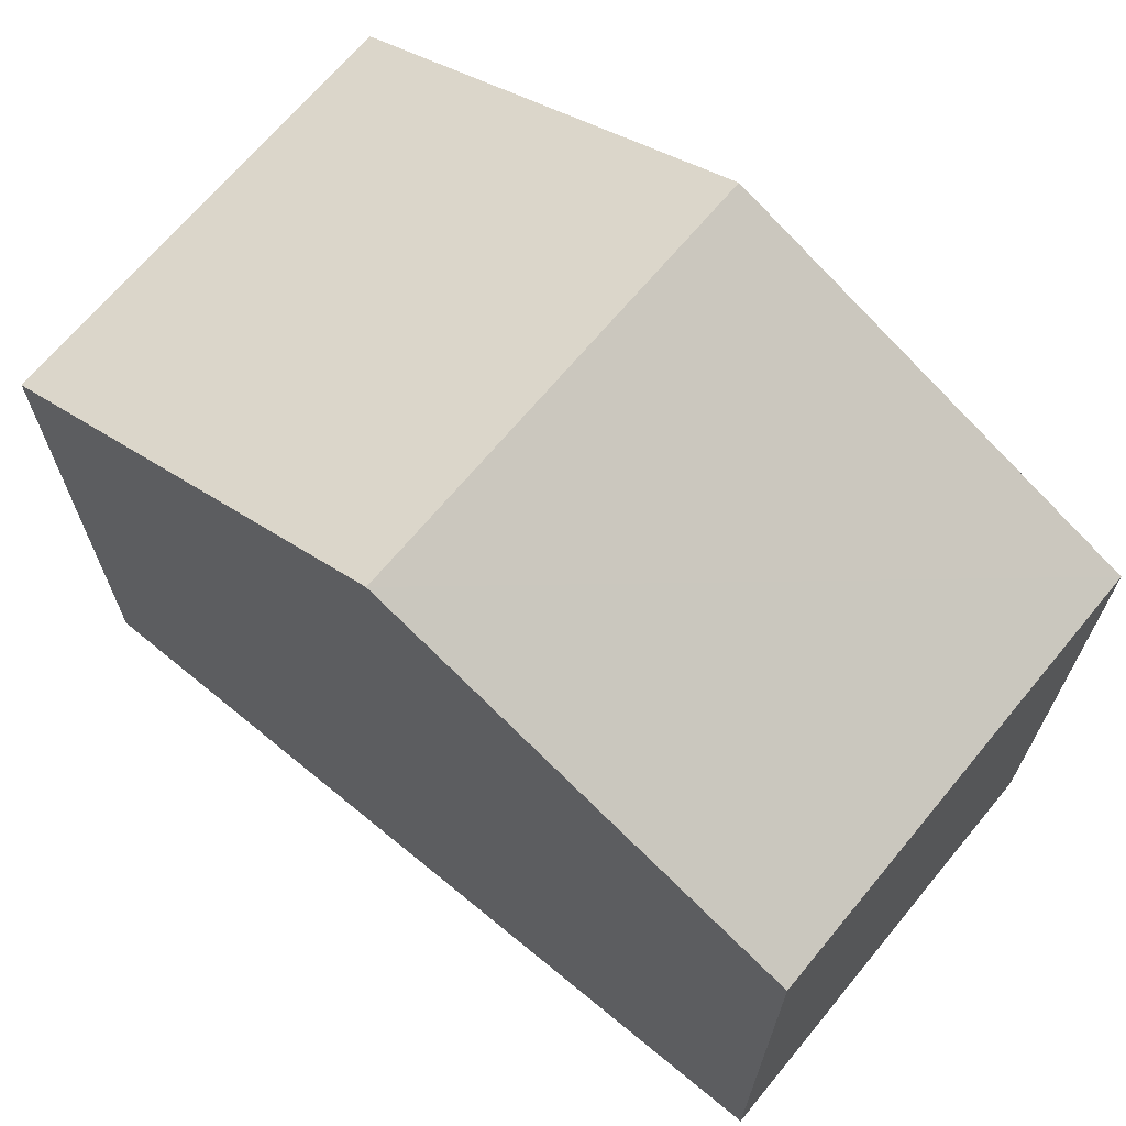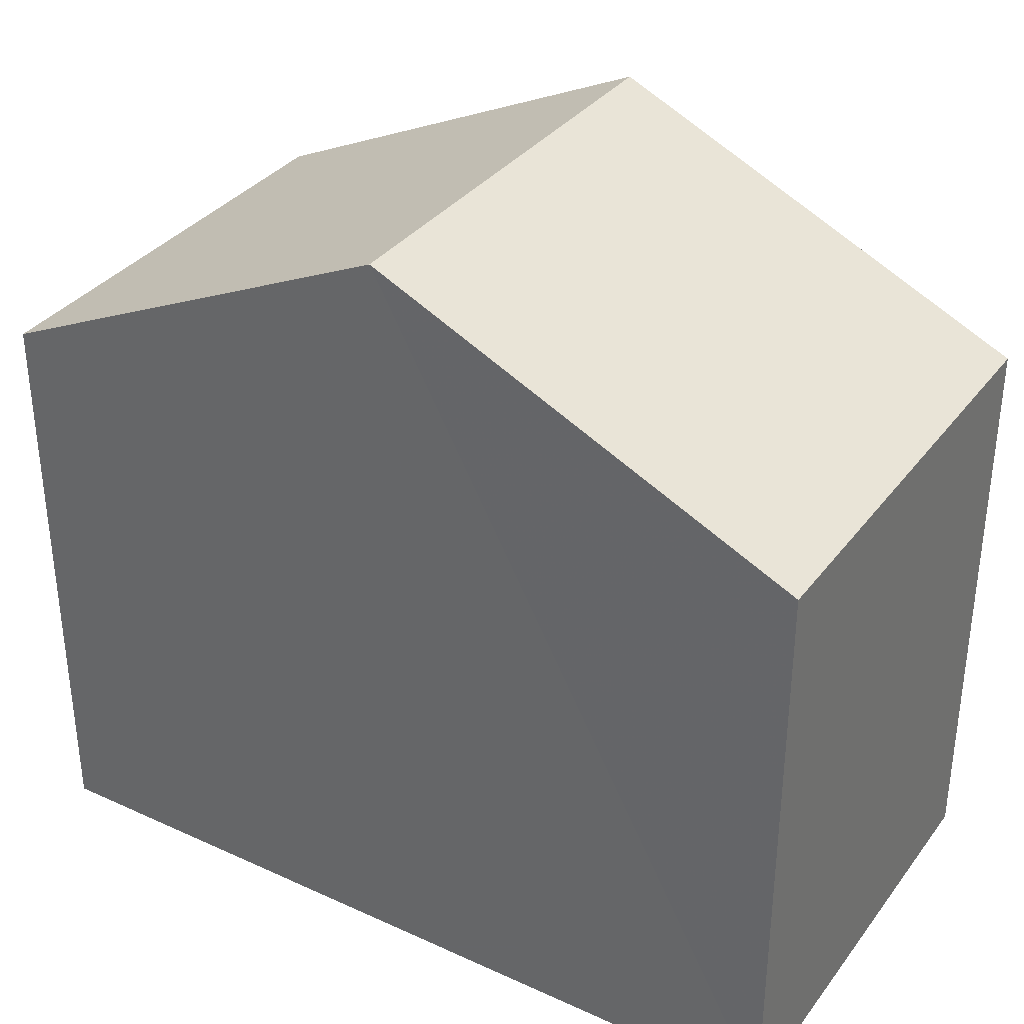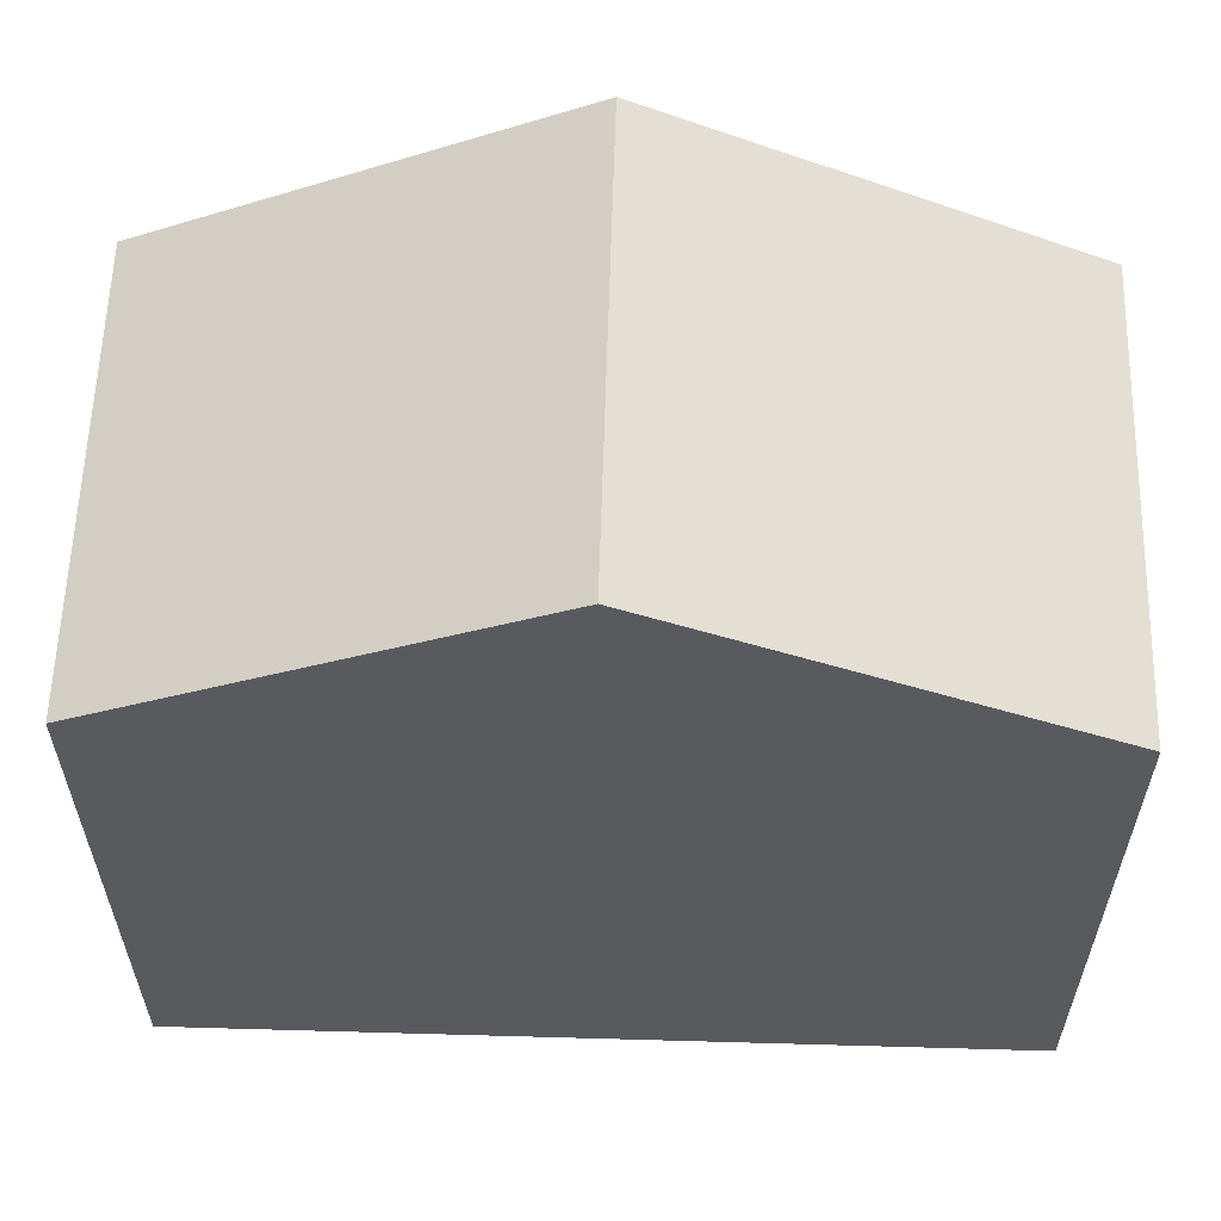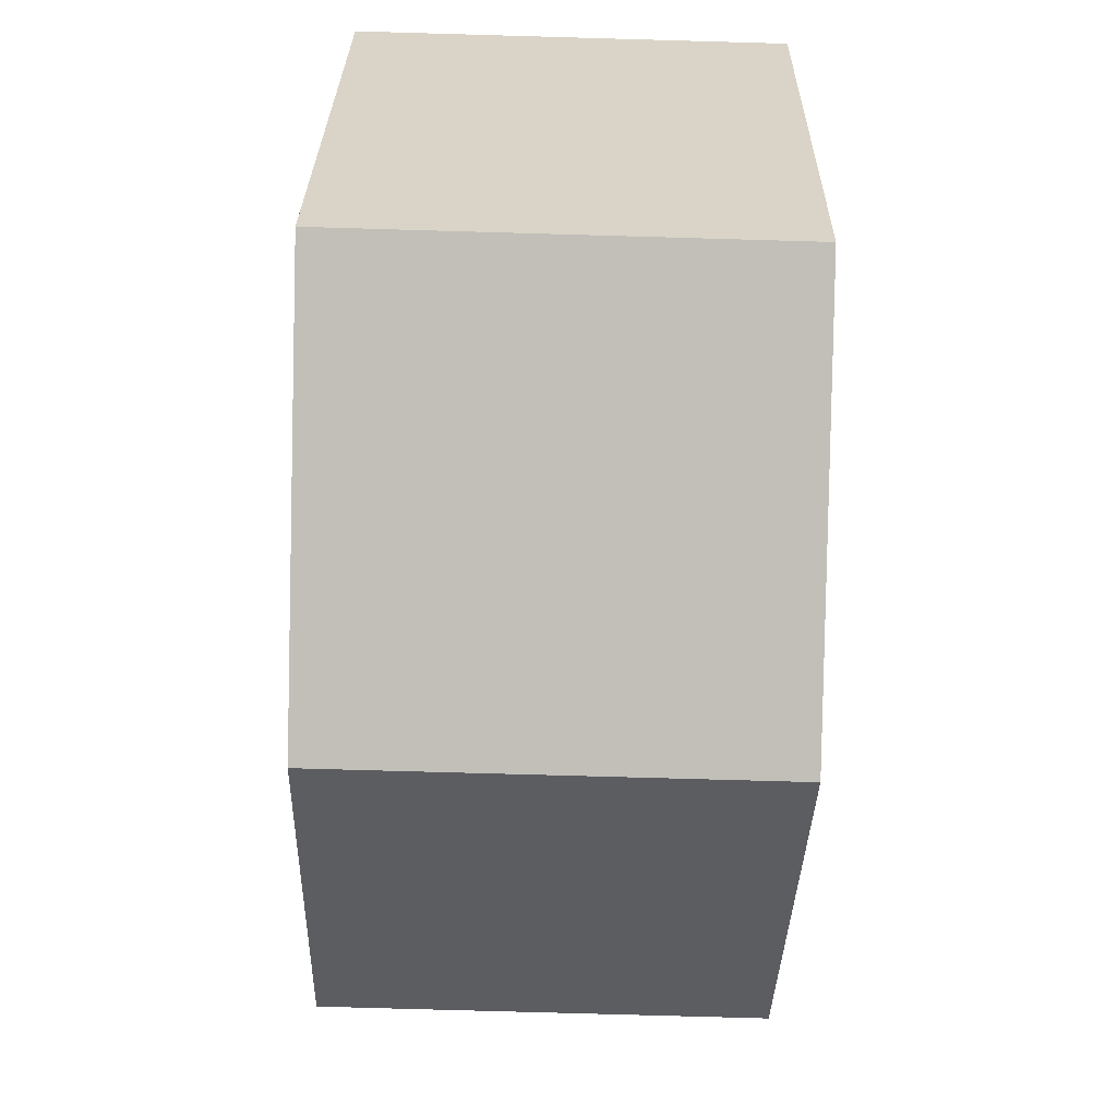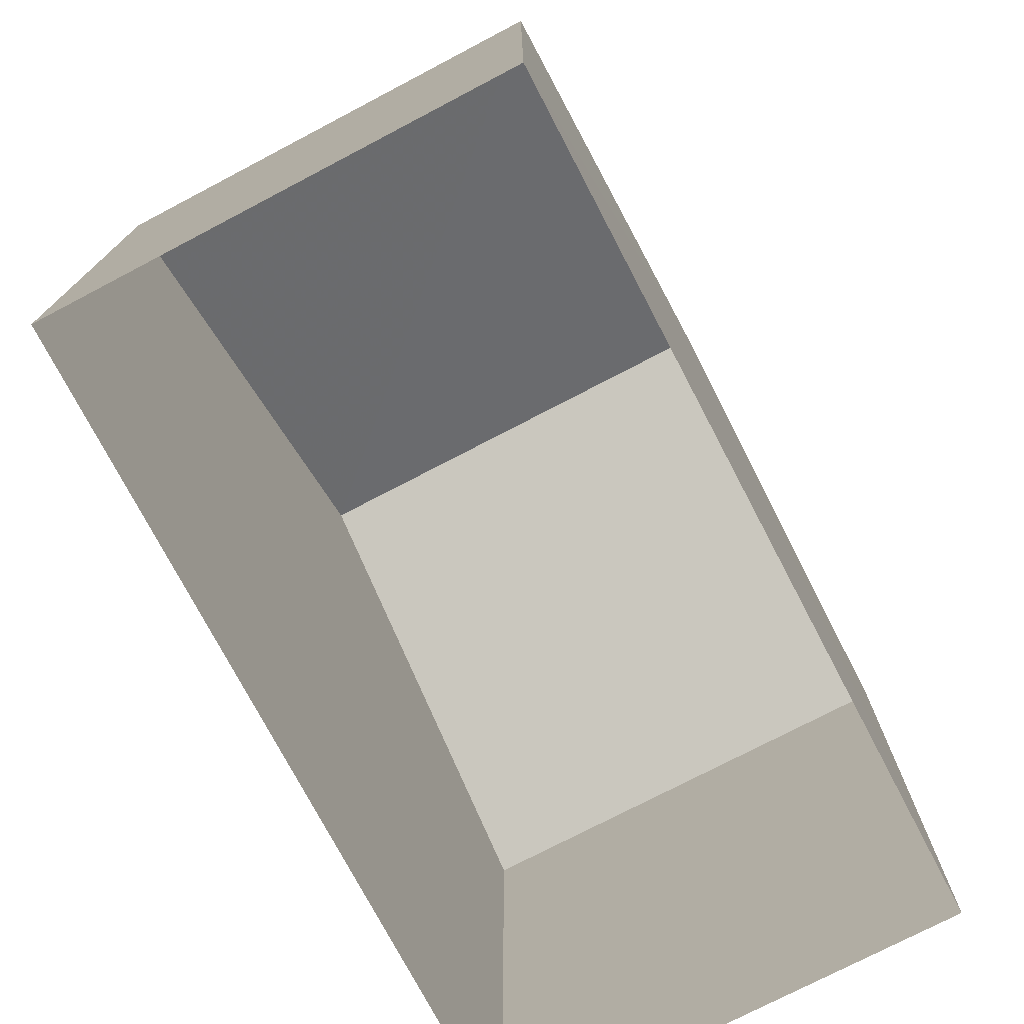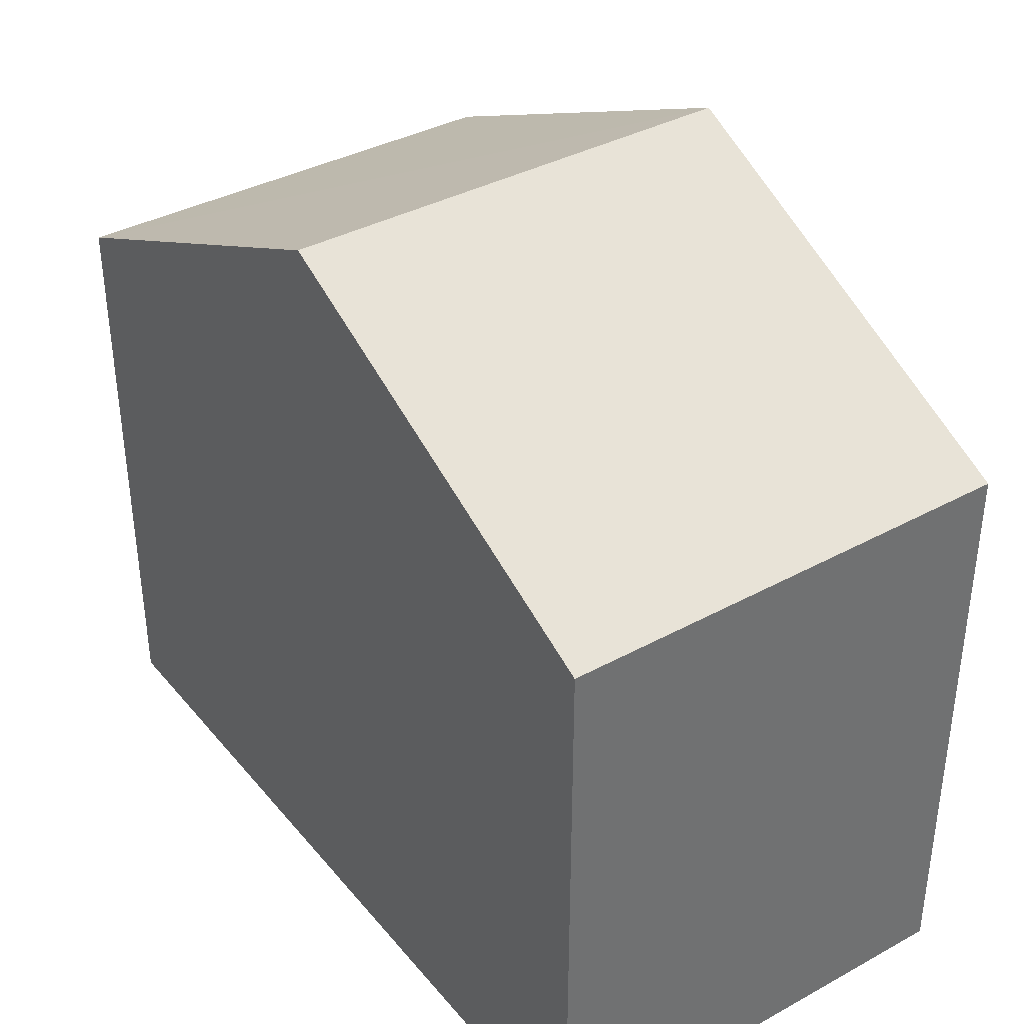
<metadata>
{"format":"obj","ext":"obj","renderer":"f3d","projection":"perspective","resolution":1024,"background":"white","views":[{"elev":68.0,"azim":128.1,"up":"+Z"},{"elev":34.3,"azim":120.1,"up":"+Z"},{"elev":58.9,"azim":90.2,"up":"+Z"},{"elev":28.5,"azim":0.6,"up":"+Y"},{"elev":-75.1,"azim":-153.8,"up":"+Z"},{"elev":37.5,"azim":-36.4,"up":"+Z"}]}
</metadata>
<code>
v -3.73e+05 -1.041e+05 28.14
v -3.73e+05 -1.041e+05 28.14
v -3.73e+05 -1.041e+05 28.14
v -3.73e+05 -1.041e+05 28.14
v -3.73e+05 -1.041e+05 37.25
v -3.73e+05 -1.041e+05 34.98
v -3.73e+05 -1.041e+05 37.25
v -3.73e+05 -1.041e+05 34.98
v -3.73e+05 -1.041e+05 34.98
v -3.73e+05 -1.041e+05 34.98
f 1 2 3
f 1 4 2
f 5 6 7
f 5 8 6
f 7 9 5
f 7 10 9
f 6 1 7
f 1 3 7
f 3 10 7
f 9 3 2
f 9 10 3
f 6 4 1
f 6 8 4
f 9 2 5
f 2 4 5
f 4 8 5

</code>
